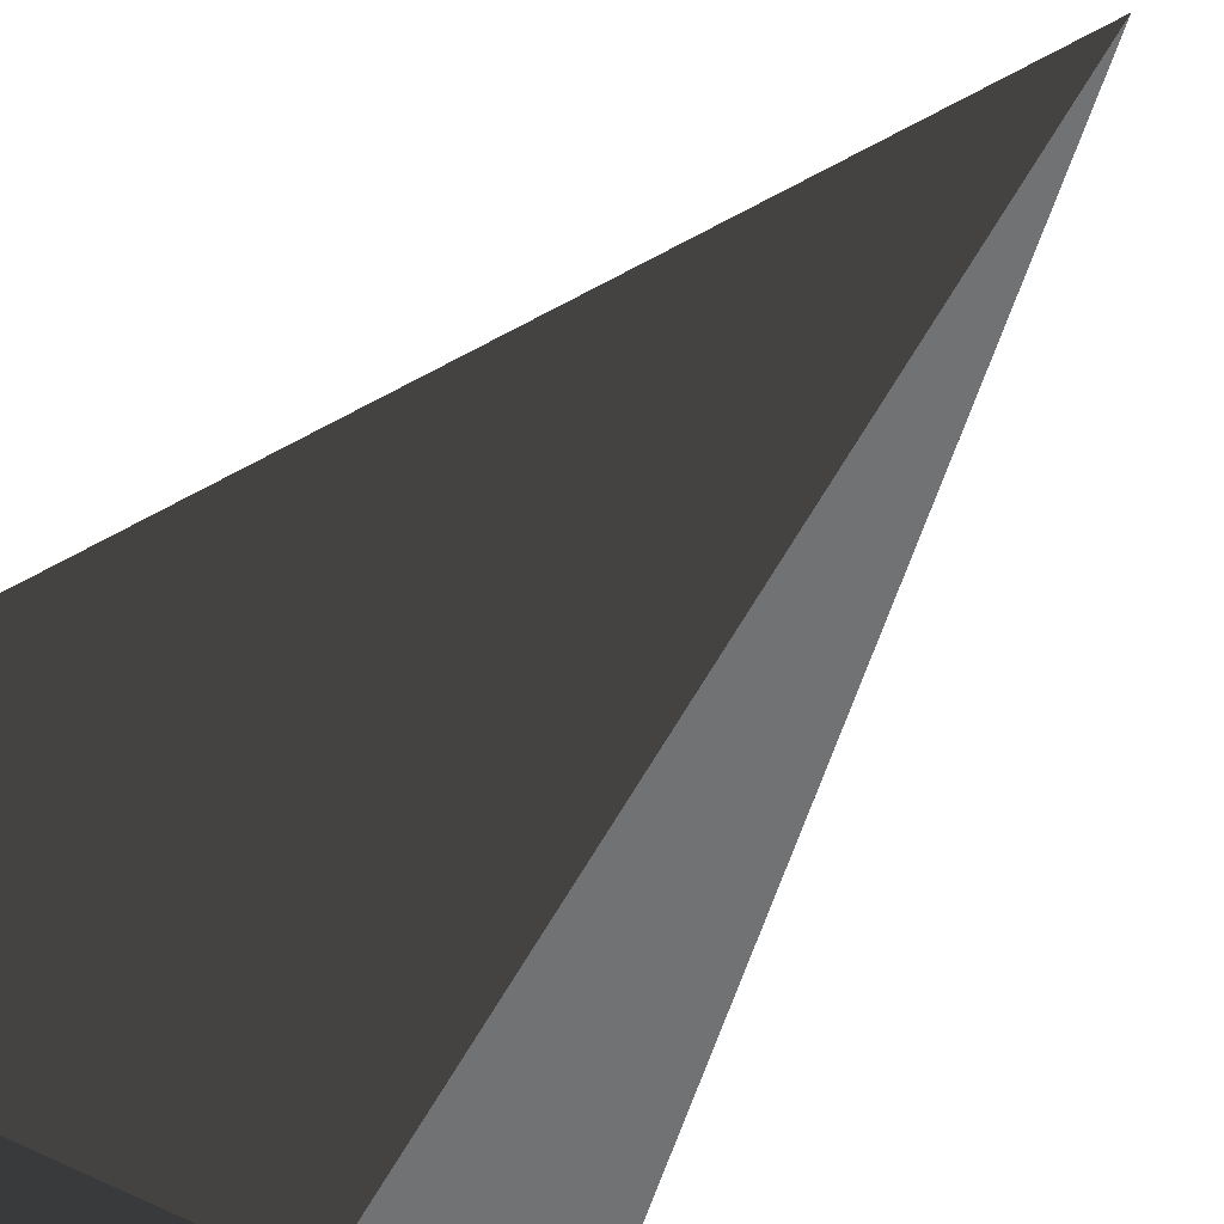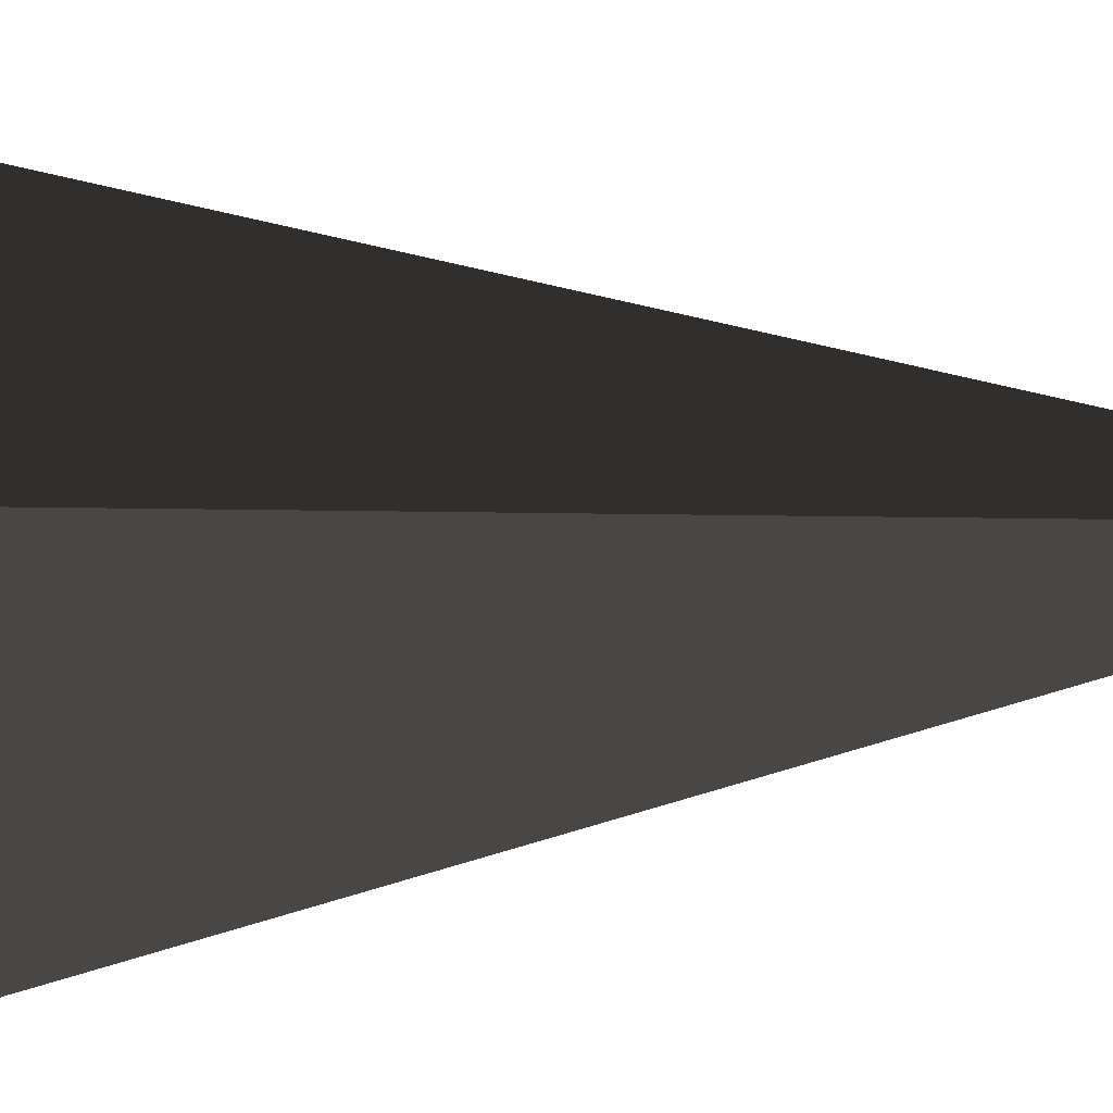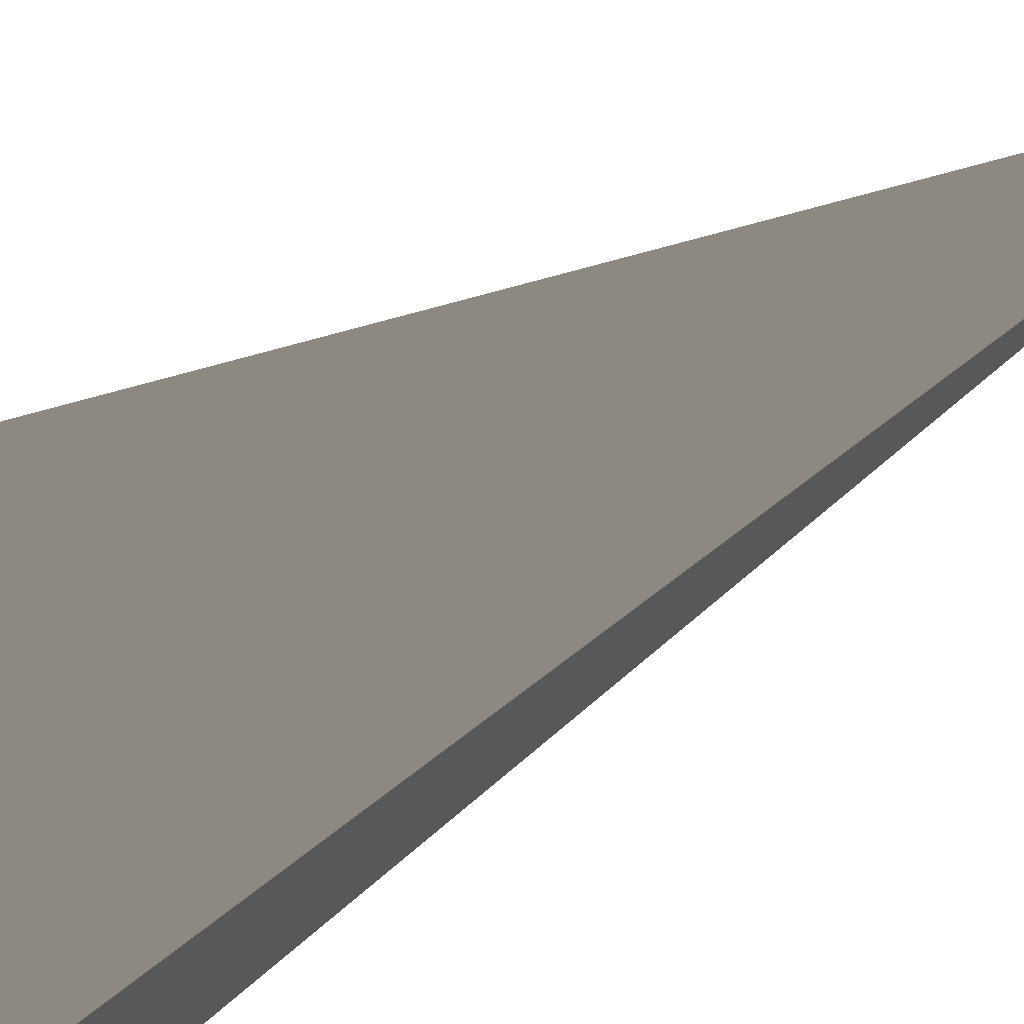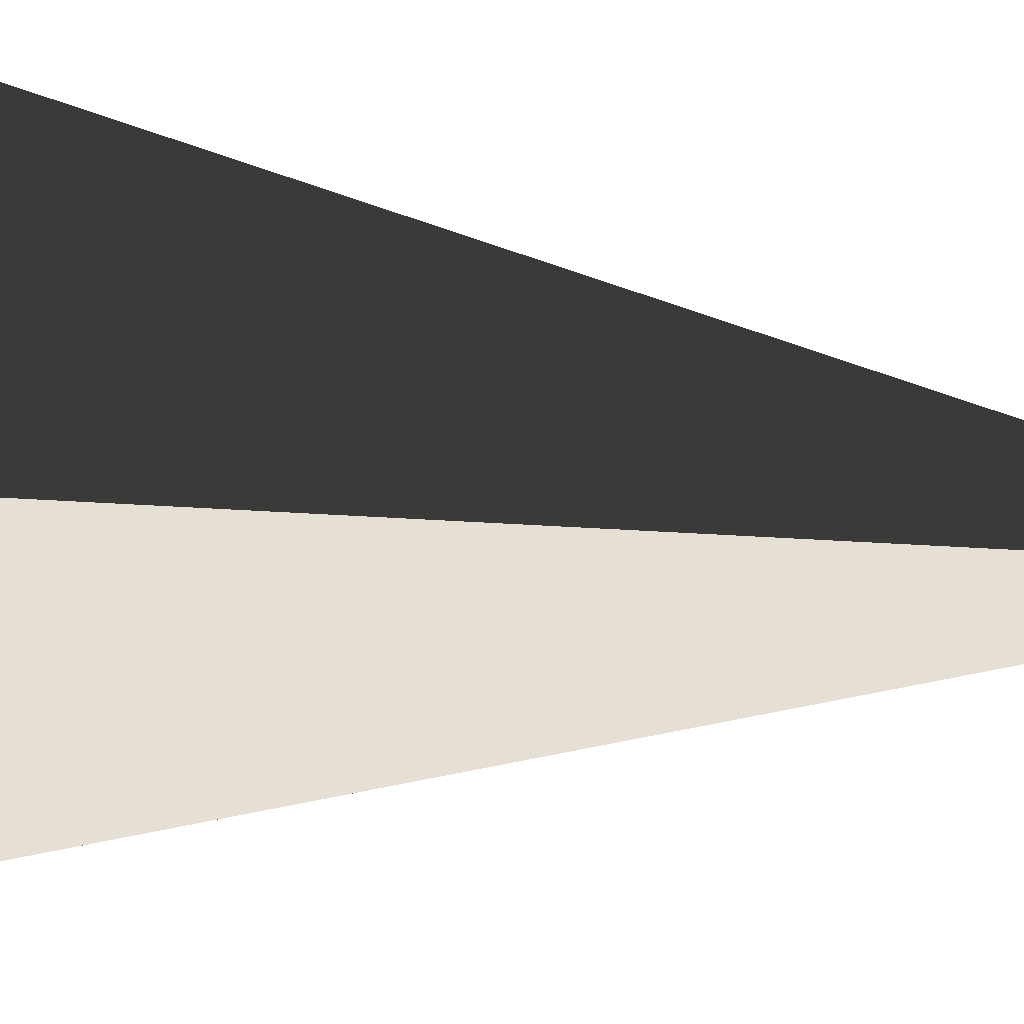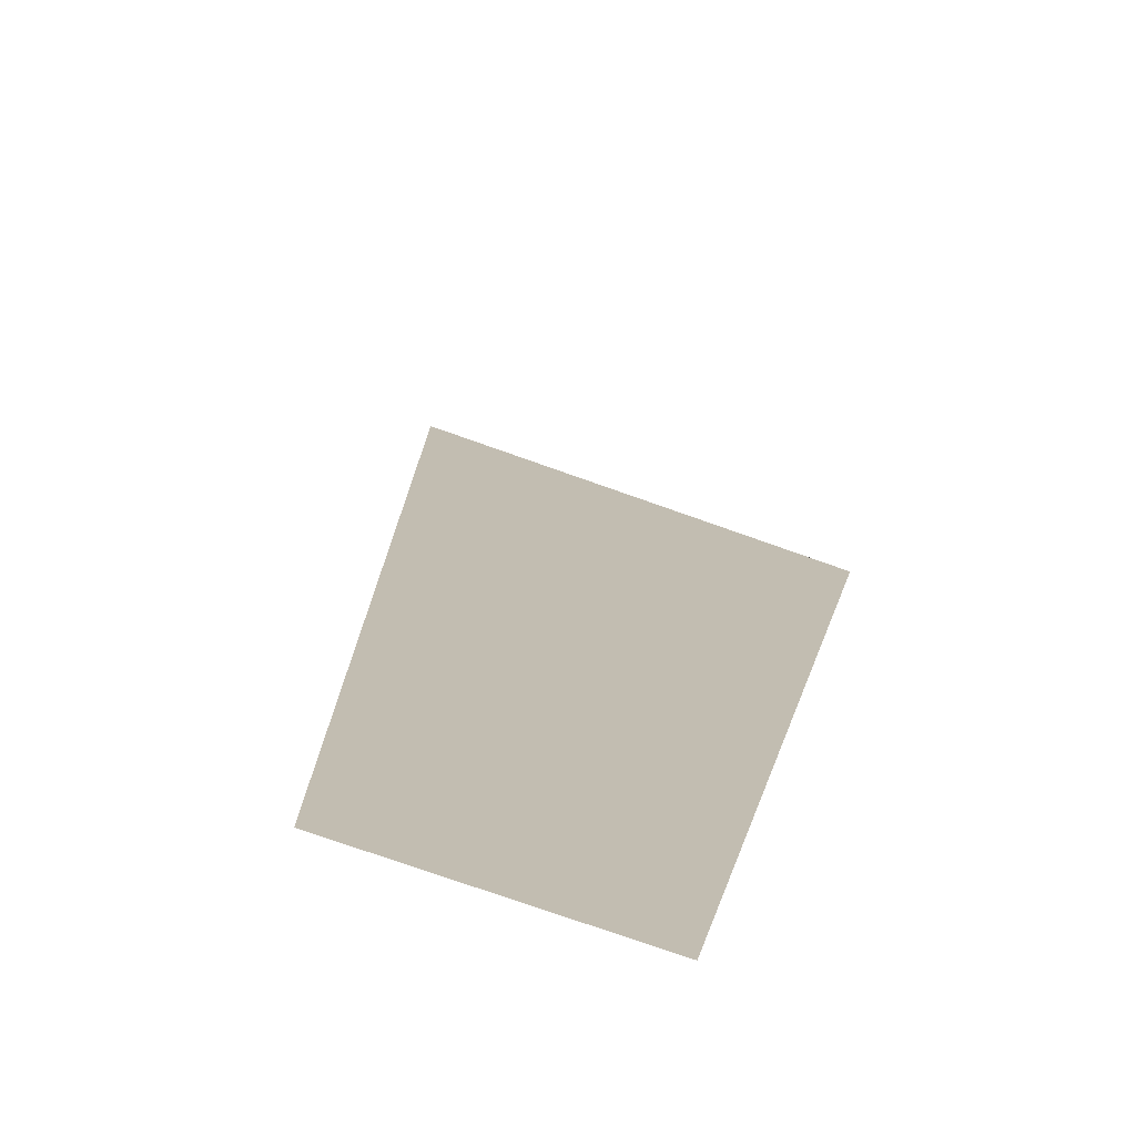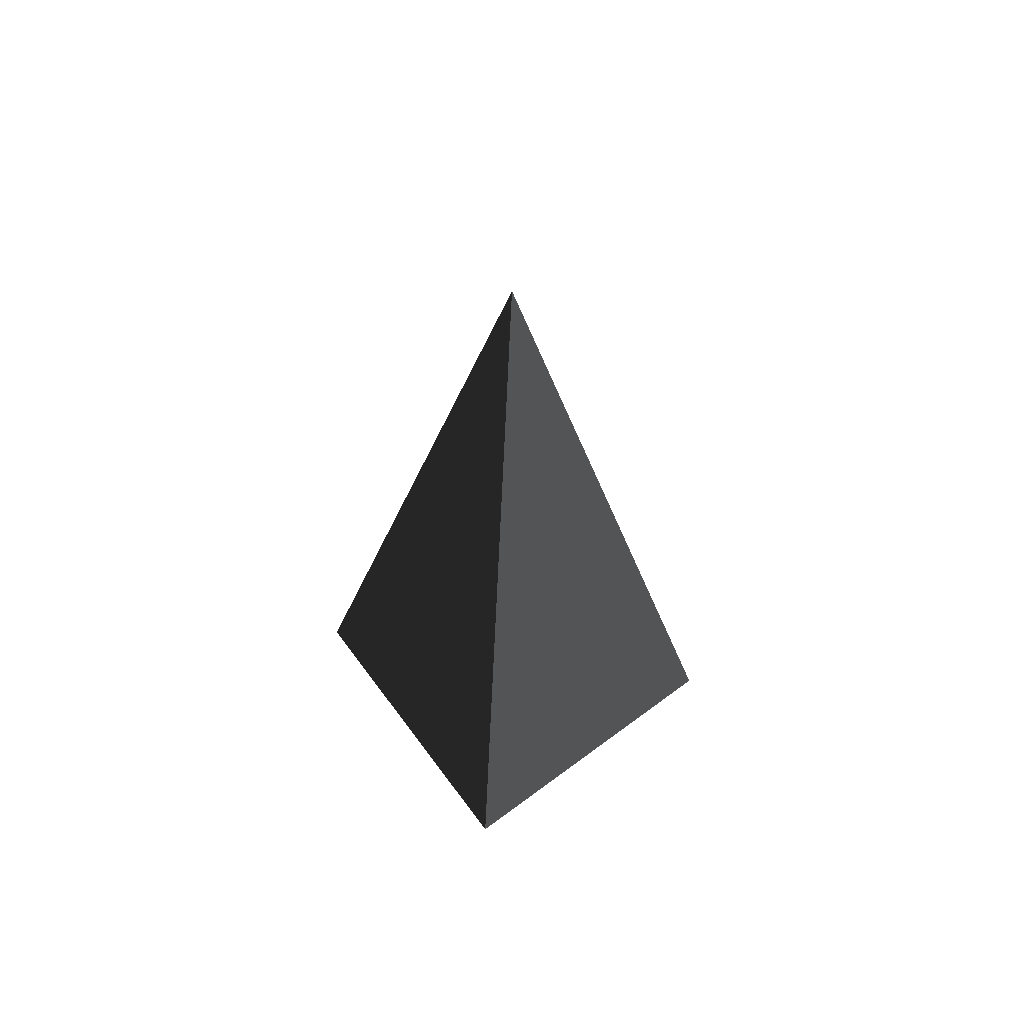
<metadata>
{"format":"obj","ext":"obj","renderer":"f3d","projection":"perspective","resolution":1024,"background":"white","views":[{"elev":41.8,"azim":-150.0,"up":"+Y"},{"elev":36.6,"azim":-92.8,"up":"+Y"},{"elev":77.2,"azim":-118.3,"up":"+Y"},{"elev":-42.4,"azim":-95.4,"up":"+Y"},{"elev":-77.2,"azim":-19.4,"up":"+Z"},{"elev":65.5,"azim":-36.7,"up":"+Z"}]}
</metadata>
<code>
v -5.965 -5.965 -11.43
v -5.965 5.965 -11.43
v 2.248e-08 -2.412e-05 21.53
v -5.965 5.965 -11.43
v 5.965 5.965 -11.43
v 2.248e-08 -2.412e-05 21.53
v 5.965 5.965 -11.43
v 5.965 -5.965 -11.43
v 2.248e-08 -2.412e-05 21.53
v 5.965 -5.965 -11.43
v -5.965 -5.965 -11.43
v 2.248e-08 -2.412e-05 21.53
v -5.965 5.965 -11.43
v -5.965 -5.965 -11.43
v 5.965 -5.965 -11.43
v 5.965 5.965 -11.43
g Cube_079_2153_434
f 1 3 2
f 4 6 5
f 7 9 8
f 10 12 11
f 13 15 14
f 13 16 15

</code>
